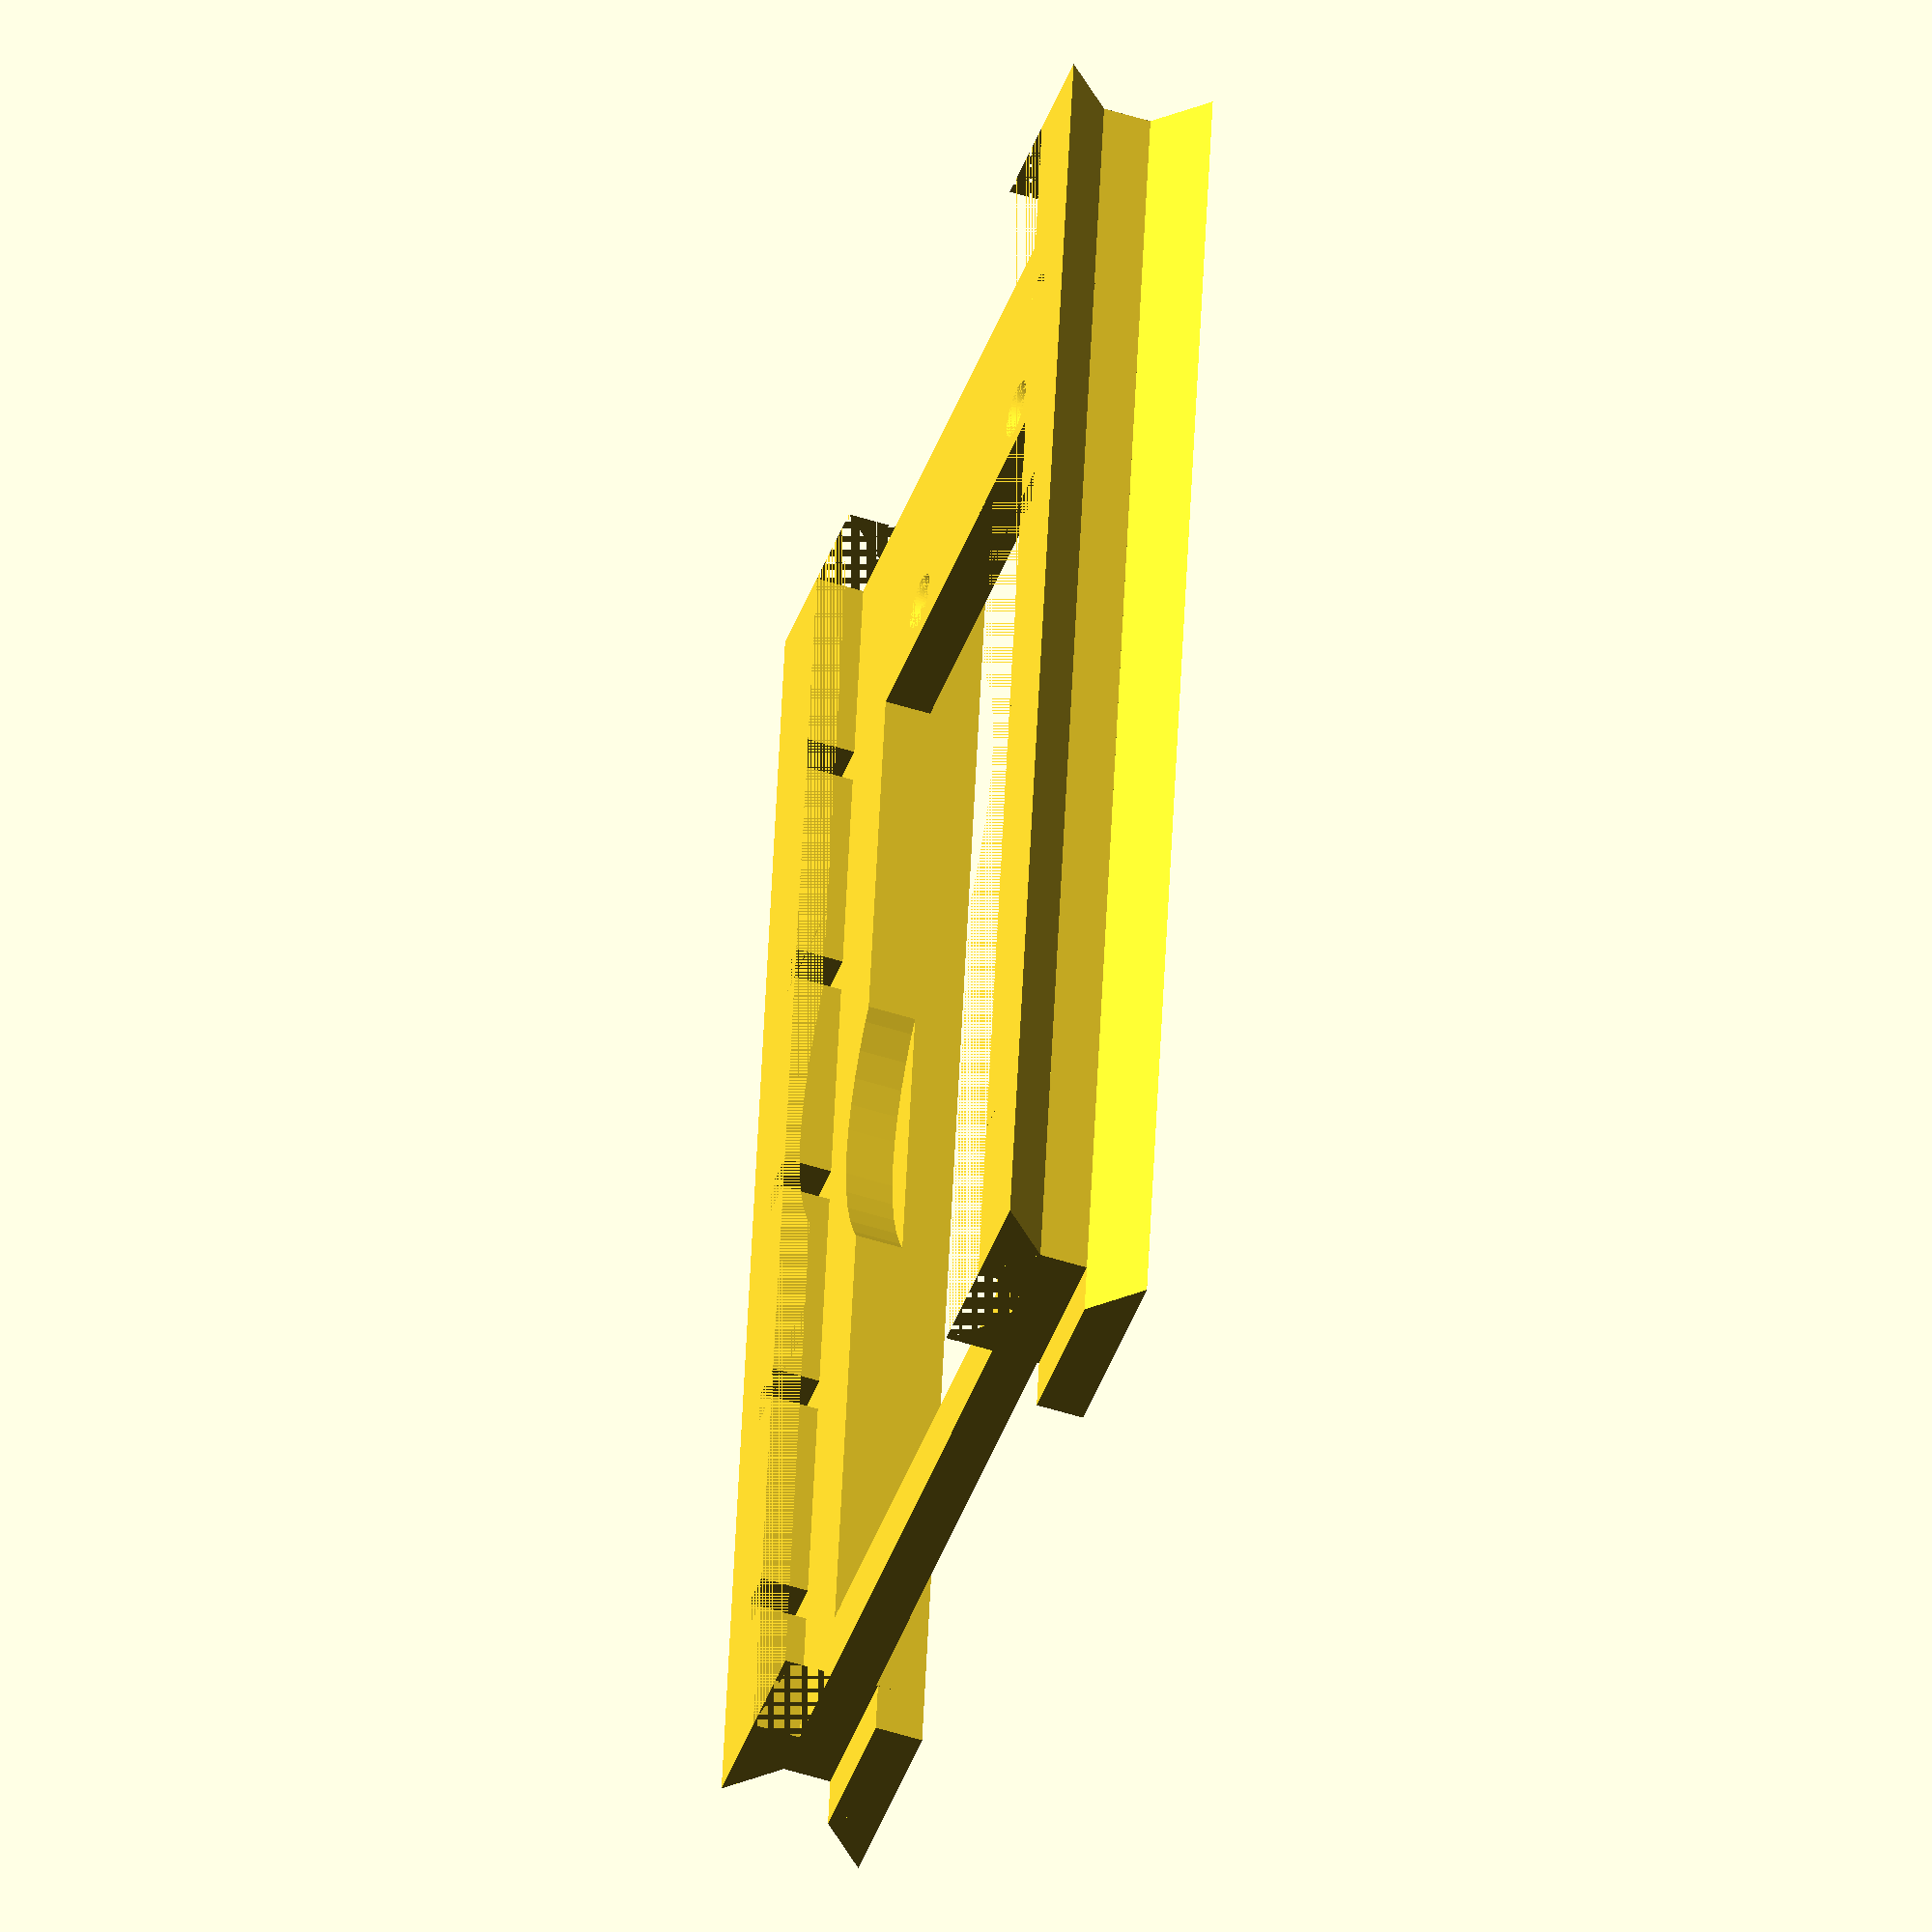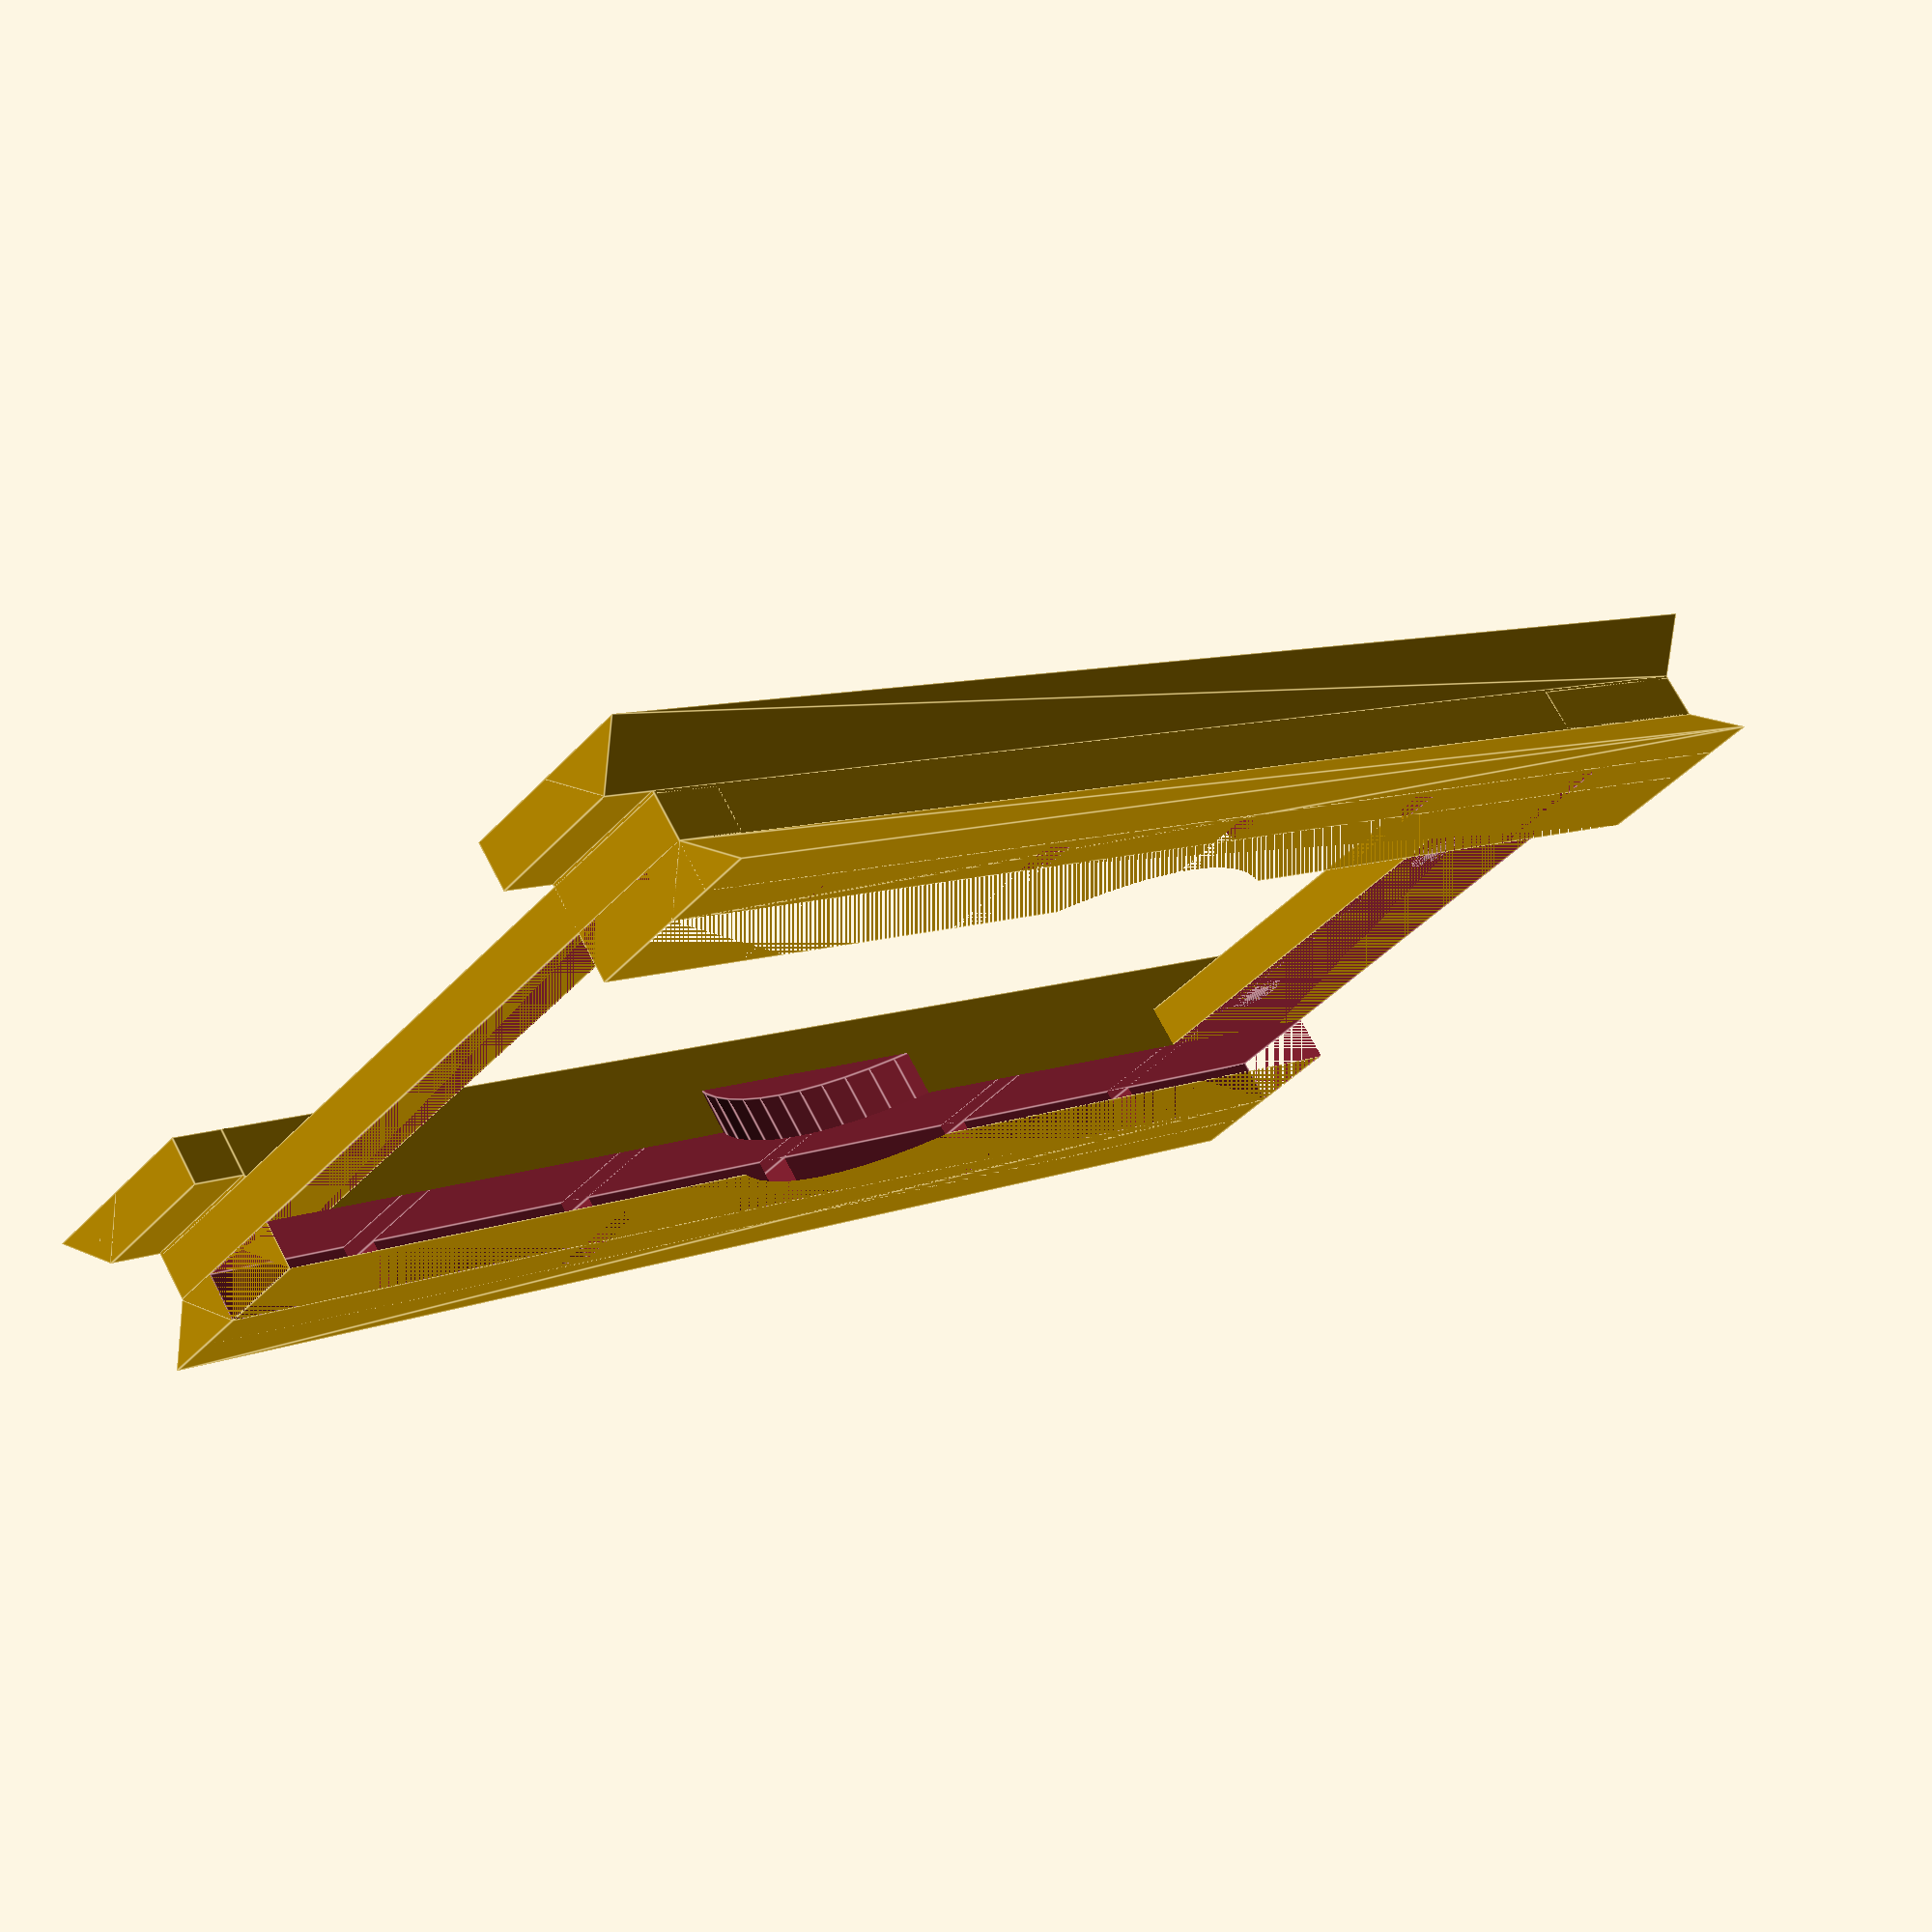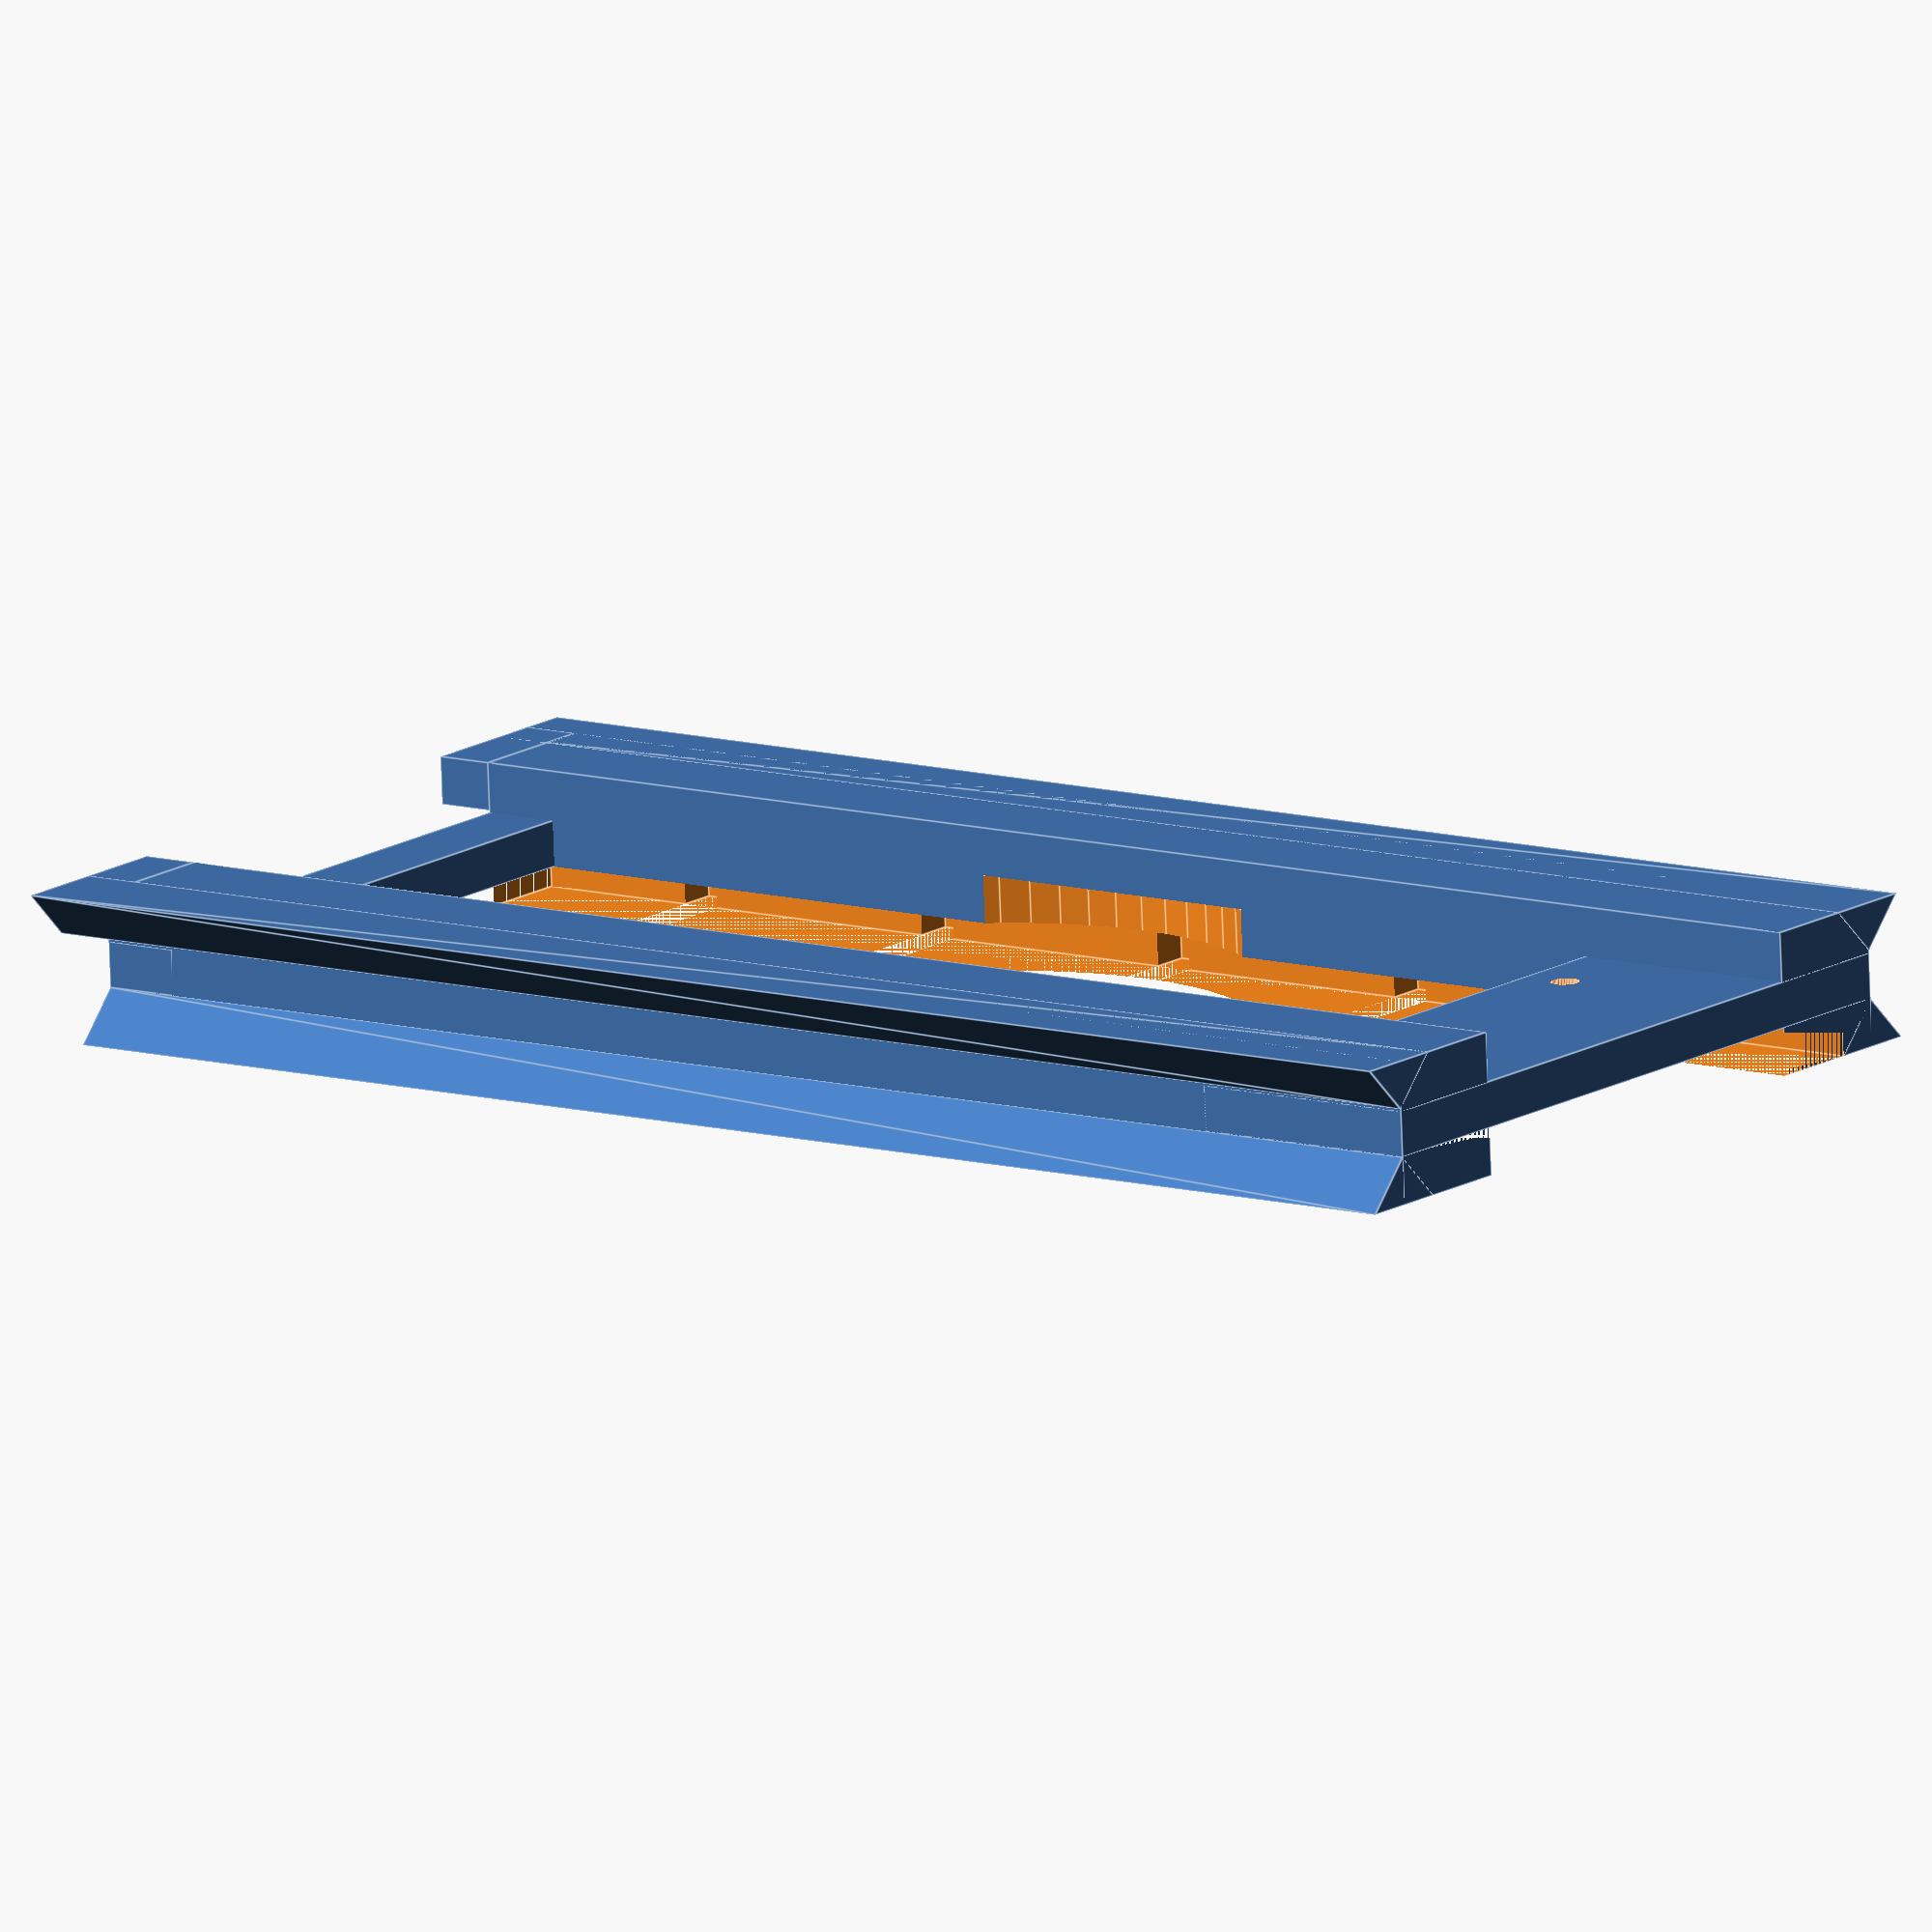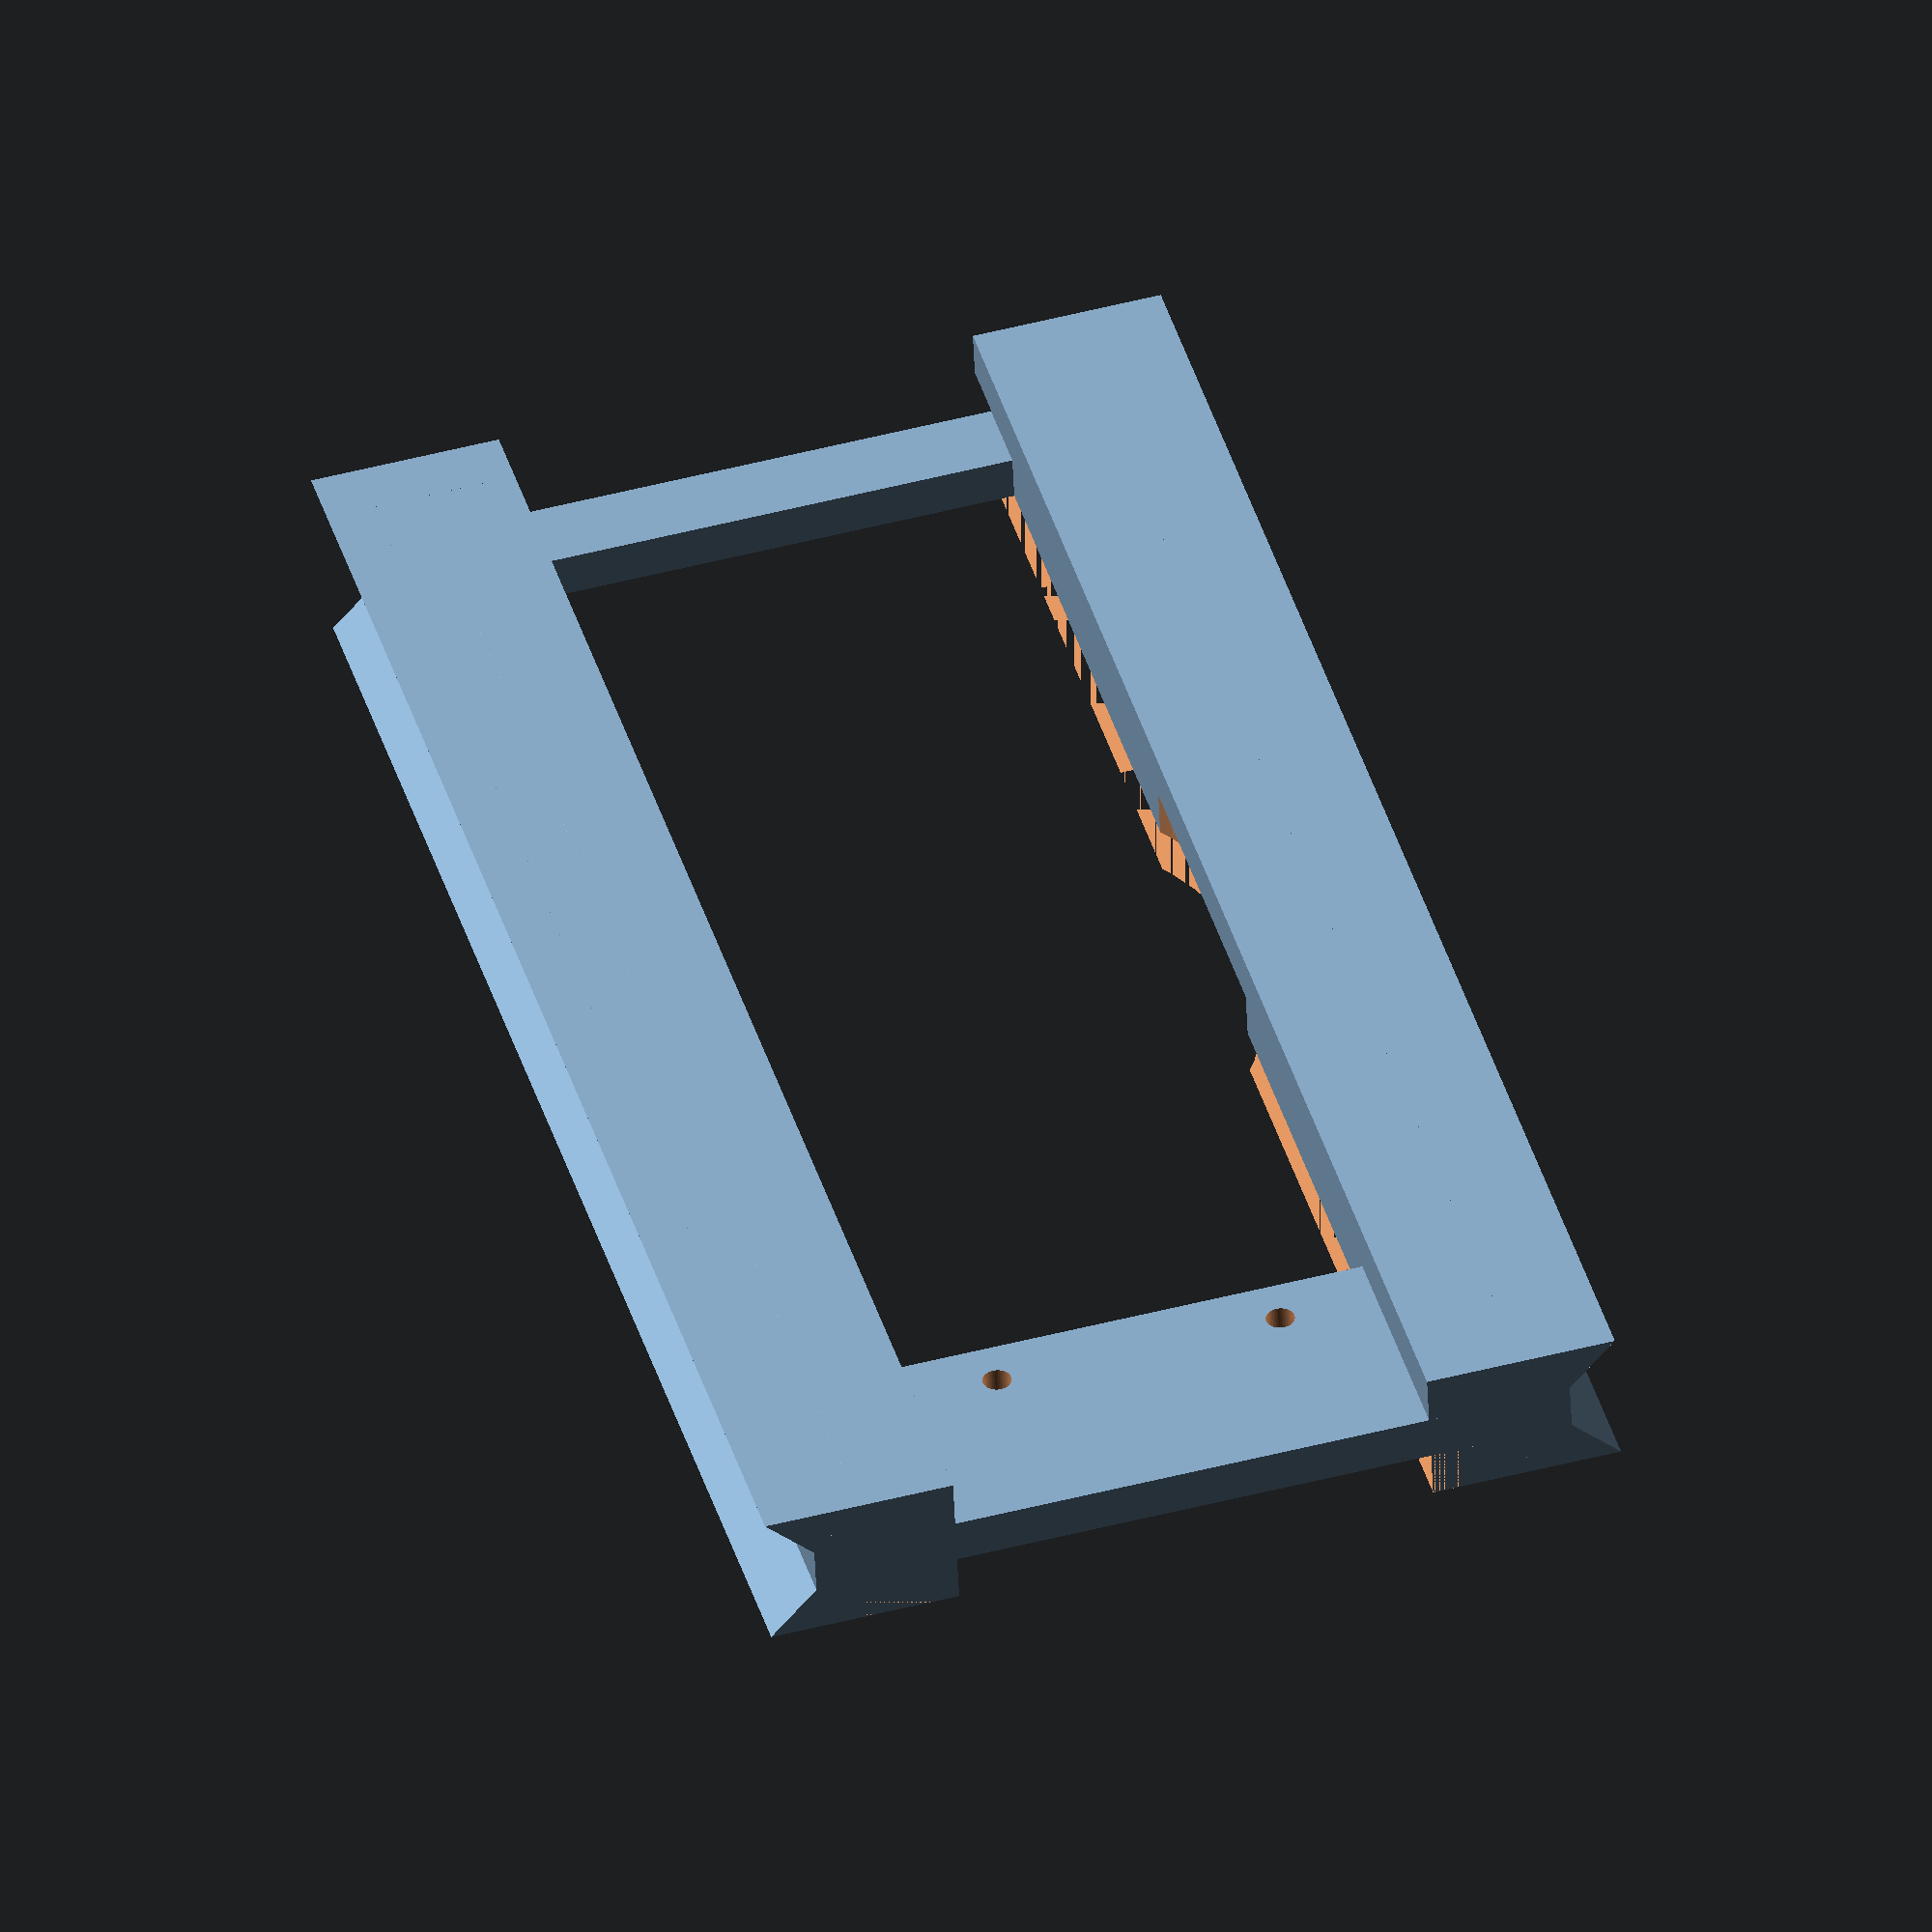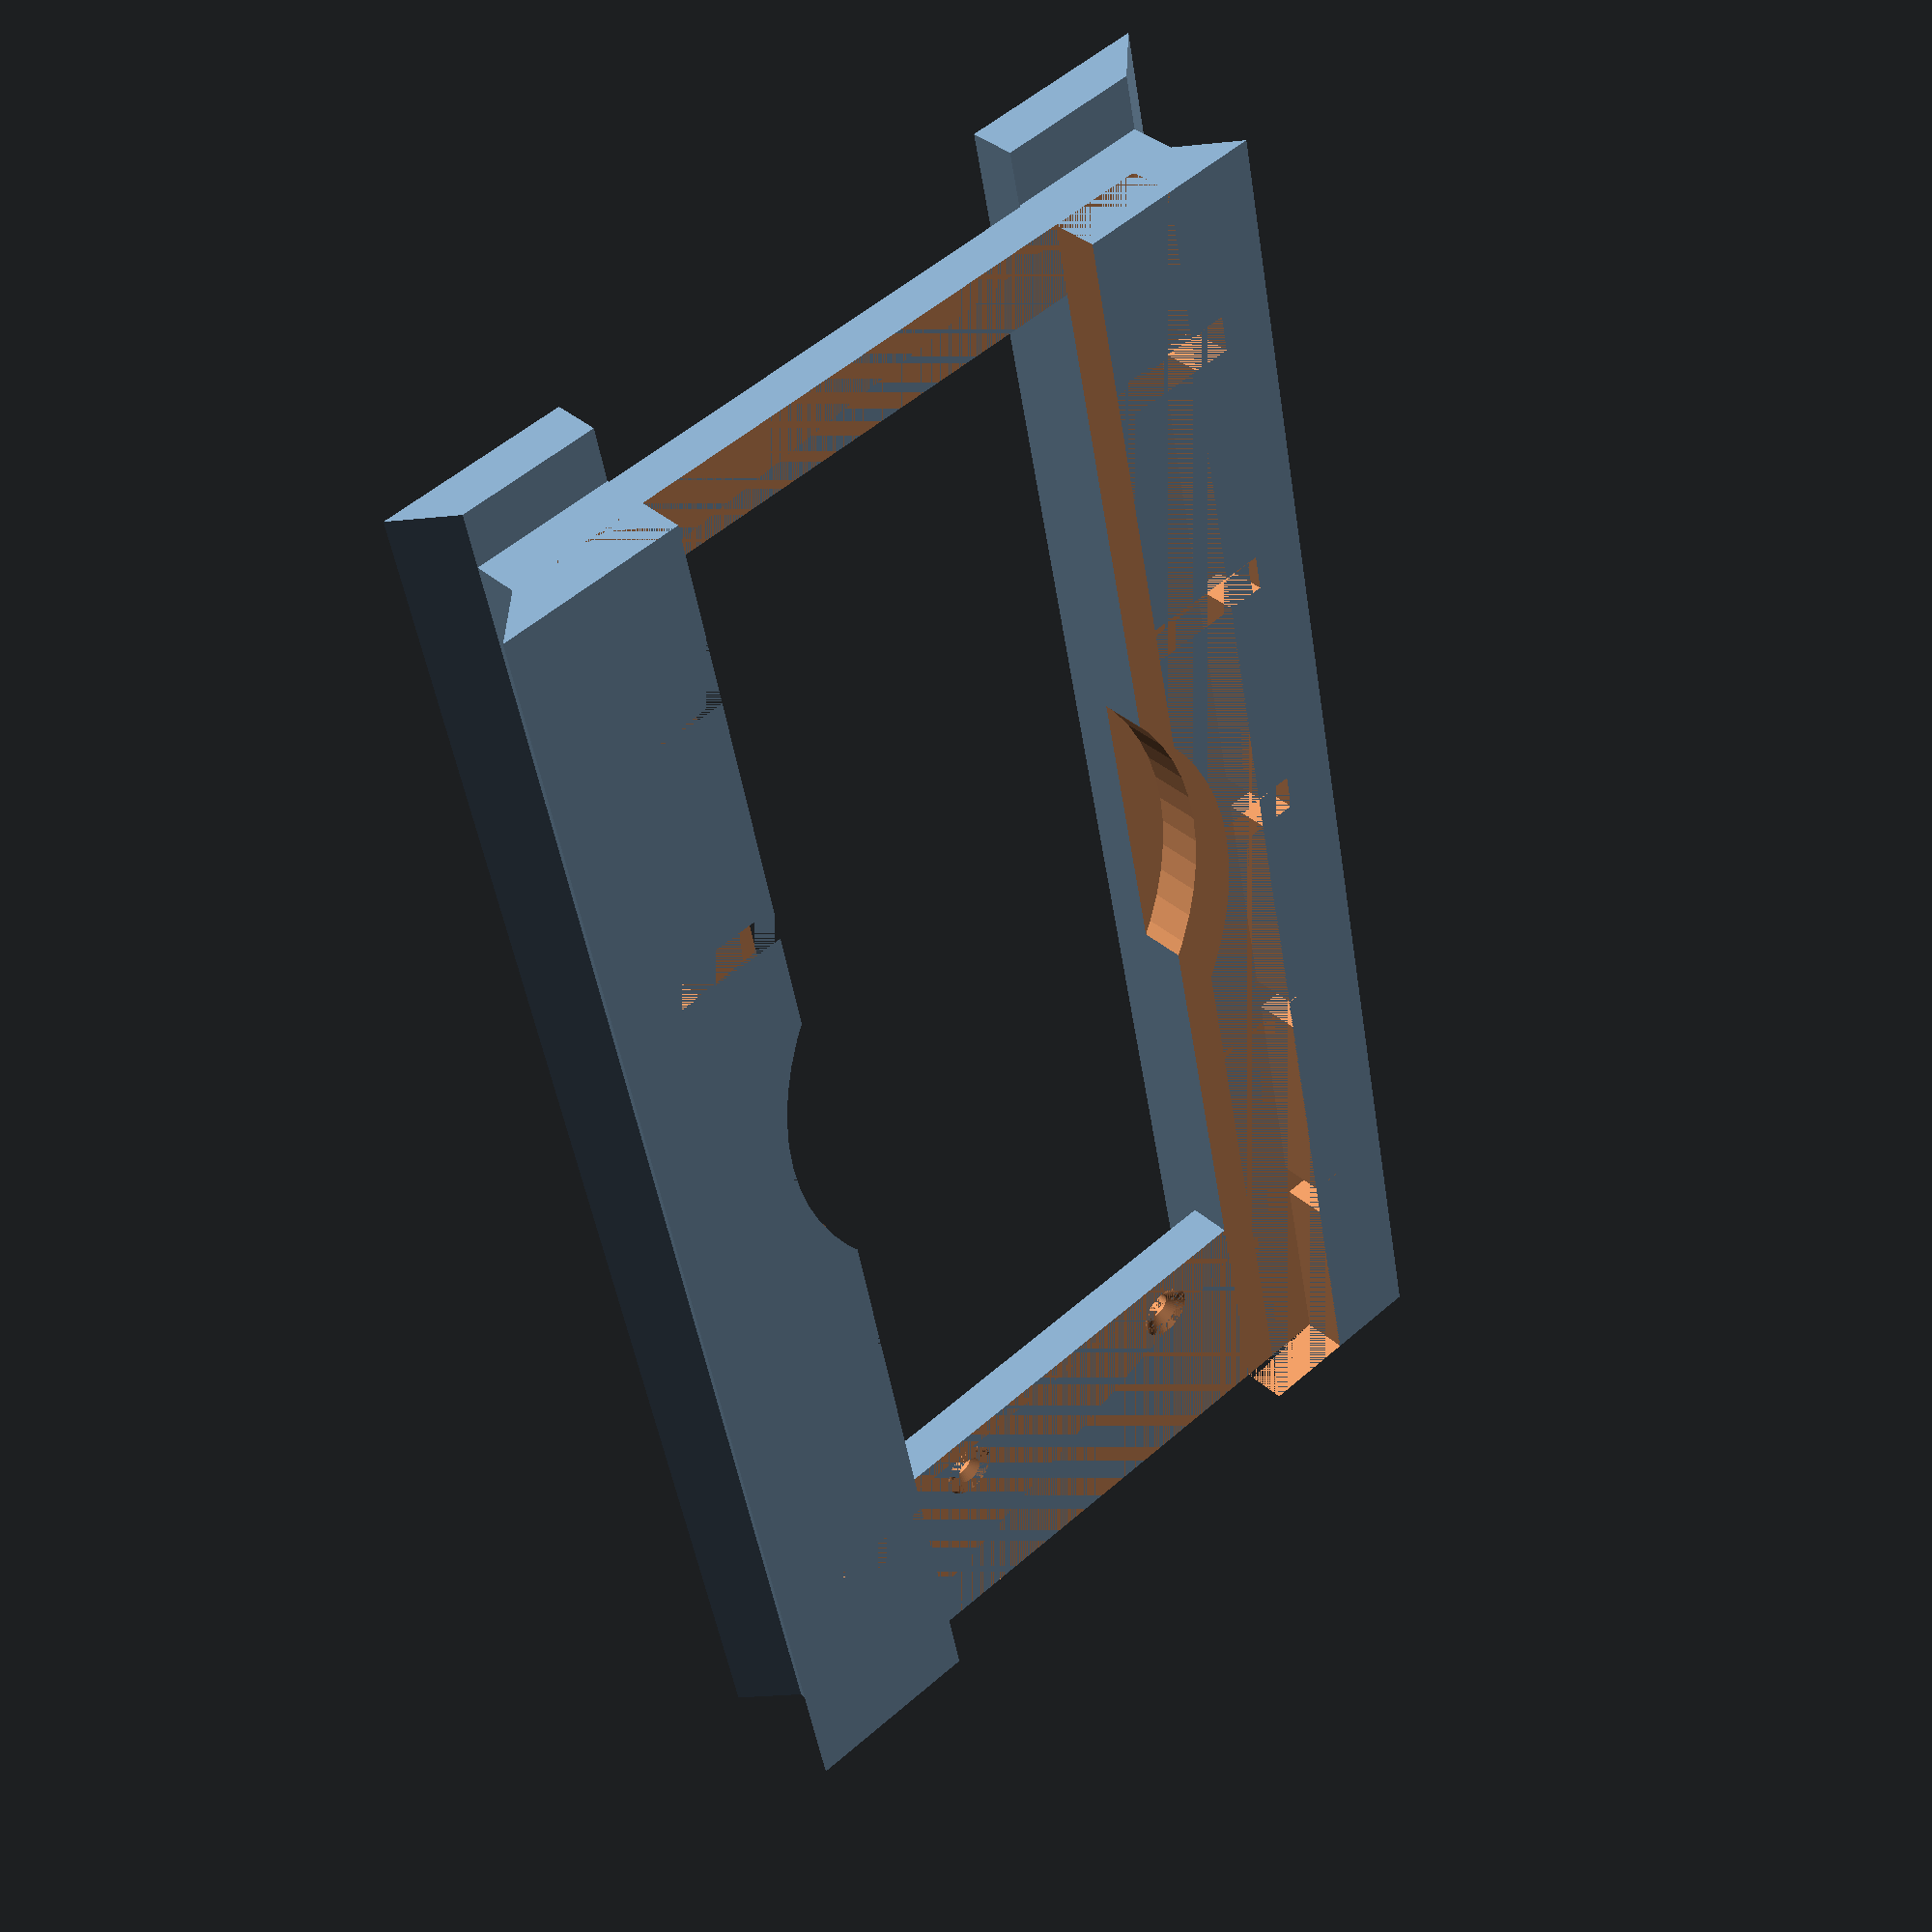
<openscad>
// some variables
$fn = 60; // we are using 60 fragments for cylinders and similar objects

// our outer frame measurements
vOuterFrame_length = 170; // on X-axis
vOuterFrame_width = 160; // on Y-axis
vOuterFrame_height = 10; // on Z-axis
vOuterFrame_strength = 5;

// we are centering our model on the Y axis for easier calculations 
vOuterFrame_offsetX = 0;
vOuterFrame_offsetY = vOuterFrame_width/2;

vTolerance_length = 1;
vTolerance_width = 0.2;
vTolerance_height = 0.2;



// slider
vSliderTotal_height = 15;

vSliderColumn_length = vOuterFrame_length-vOuterFrame_strength-vTolerance_length;
vSliderColumnOuter_width = 80;
vSliderColumnInner_width = 50+vTolerance_width; // including tolerance!
vSliderColumn_width = (vSliderColumnOuter_width-vSliderColumnInner_width)/2;
vSliderColumn_height = 10; 
vSliderColumn_offsetX = vOuterFrame_offsetX;
vSliderColumnLeft_offsetY = (vSliderColumnOuter_width/2)-vSliderColumn_width;
vSliderColumnRight_offsetY = -vSliderColumnOuter_width/2;
vSliderColumn_offsetZ = 0;

vSliderStabilizer_length = 8;
vSliderStabilizerBack_length = 25;
vSliderStabilizer_width = vSliderColumnOuter_width;
vSliderStabilizer_height = 5-vTolerance_height;
vSliderStabilizerBack_offsetX = 0;
vSliderStabilizerFront_offsetX = vSliderColumn_length-vSliderStabilizer_length;
vSliderStabilizer_offsetY = -vSliderStabilizer_width/2;
vSliderStabilizer_offsetZ = vSliderColumn_height-vSliderStabilizer_height;

//vSlider
vSliderUpperCutout_length = vSliderColumn_length;
vSliderUpperCutout_width = vSliderColumnOuter_width-10+vTolerance_width;
vSliderUpperCutout_height = vSliderTotal_height-vSliderColumn_height;
vSliderUpperCutout_offsetX = vSliderColumn_offsetX;
vSliderUpperCutout_offsetY = -vSliderUpperCutout_width/2;
vSliderUpperCutout_offsetZ = vSliderColumn_height;

vLowerDovetail_length = vOuterFrame_length;
vLowerDovetail_width = 10; // we are using the roof module, so we don't have to rotate
vLowerDovetail_height = 5;
vLowerDovetail_offsetX = vSliderColumn_offsetX;
vLowerDovetailLeft_offsetY = vSliderColumnLeft_offsetY+vSliderColumn_width+(vLowerDovetail_width/2);
vLowerDovetailRight_offsetY = vSliderColumnRight_offsetY+(vLowerDovetail_width/2);
vLowerDovetail_offsetZ = 0;


vUpperDovetail_length = vSliderColumn_length;
vUpperDovetail_width = vLowerDovetail_width; 
vUpperDovetail_height = vLowerDovetail_height;
// caution: because we have to rotate the upper dovetails, their offsets will be different from the lower dovetail offsets
vUpperDovetail_offsetX = vSliderColumn_length; 
vUpperDovetailLeft_offsetY = vSliderColumnLeft_offsetY+vSliderColumn_width+(vUpperDovetail_width/2);
vUpperDovetailRight_offsetY = vSliderColumnRight_offsetY+(vUpperDovetail_width/2);
vUpperDovetail_offsetZ = vSliderTotal_height;

vSliderColumnExt_length = vOuterFrame_strength+vTolerance_length;
vSliderColumnExt_width = vSliderColumn_width;
vSliderColumnExt_height = vLowerDovetail_height;
vSliderColumnExt_offsetX = vSliderColumn_length;
vSliderColumnExtLeft_offsetY = vSliderColumnLeft_offsetY;
vSliderColumnExtRight_offsetY = vSliderColumnRight_offsetY;
vSliderColumnExt_offsetZ = 0;

// lens hole
vLensHole_diameter = 60;
vLensHole_height = vSliderTotal_height;
vLensHole_offsetX = (vOuterFrame_length/2);
vLensHole_offsetY = 0; // we should be centered
vLensHole_offsetZ = vLowerDovetail_height;

// thread block holes
vThreadBlockHole_diameter = 3;
vThreadBlockHole_height = vSliderTotal_height;
vThreadBlockHole_offsetX = vSliderStabilizerBack_length-5;
vThreadBlockHole_offsetY = 15;
vThreadBlockHole_offsetZ = 0;
vThreadBlockBevel_d1 = vThreadBlockHole_diameter;
vThreadBlockBevel_d2 = vThreadBlockHole_diameter*2;
vThreadBlockBevel_height = (vThreadBlockBevel_d2-vThreadBlockBevel_d1)/2;
vThreadBlockBevel_offsetX = vThreadBlockHole_offsetX;
vThreadBlockBevel_offsetY = vThreadBlockHole_offsetY;
vThreadBlockBevel_offsetZ = vSliderColumn_height-vThreadBlockBevel_height;

// cutout for stop indents
vStopIndentCutout_length = 4;
vStopIndentCutout_width = vSliderUpperCutout_width + (2*vStopIndentCutout_length);
vStopIndentCutout_height = 5;
vStopIndentCutout1_offsetX = 25-(vStopIndentCutout_length/2);
vStopIndentCutout2_offsetX = 55-(vStopIndentCutout_length/2);
vStopIndentCutout3_offsetX = 85-(vStopIndentCutout_length/2);
vStopIndentCutout4_offsetX = 115-(vStopIndentCutout_length/2);
vStopIndentCutout5_offsetX = 145-(vStopIndentCutout_length/2);
vStopIndentCutout_offsetY = -vStopIndentCutout_width/2;
vStopIndentCutout_offsetZ = vSliderColumn_height;


module roof(l, w, h){
    polyhedron(
        points=[
            [0,0,0],
            [l,0,0],
            [l,w,0],
            [0,w,0],
            [l/2,0,h],
            [l/2,w,h]
            ],
        faces=[
            [0,1,2,3],
            [0,4,1],
            [1,4,5,2],
            [2,5,3],
            [3,5,4,0]
            ]
            );
    };

//roof(20, 10, 15);

module wedge(l, w, h) {
    polyhedron(
            points=[
                [0,0,0],
                [l,0,0],
                [0,w,0],
                [0,0,h],
                [l,0,h],
                [0,w,h]
            ],
            faces=[
                [0,1,2],
                [0,3,4,1],
                [1,4,5,2],
                [2,5,3,0],
                [3,5,4]
            ]
    );
   };    
//wedge(20, 30, 40);

module tube(d1, d2, h) {
    difference() {
        cylinder(d=d1, h=h);
        cylinder(d=d2, h=h);
        }
    };
 
 
    



difference(){
    union(){
        // left column
        translate([vSliderColumn_offsetX, vSliderColumnLeft_offsetY, vSliderColumn_offsetZ])
            cube([vSliderColumn_length, vSliderColumn_width, vSliderTotal_height]);
            
        // left column extension 
        translate([vSliderColumnExt_offsetX, vSliderColumnExtLeft_offsetY, vSliderColumnExt_offsetZ])
            cube([vSliderColumnExt_length, vSliderColumnExt_width, vSliderColumnExt_height]);
            
        // lower left dovetail 
        translate([vLowerDovetail_offsetX, vLowerDovetailLeft_offsetY, vLowerDovetail_offsetZ])
            rotate([0,0,-90])
            roof(vLowerDovetail_width, vLowerDovetail_length, vLowerDovetail_height);

        // upper left dovetail
        translate([vUpperDovetail_offsetX, vUpperDovetailLeft_offsetY, vUpperDovetail_offsetZ])
            rotate([180,0,-90])
            roof(vUpperDovetail_width, vUpperDovetail_length, vUpperDovetail_height);

        // right column
        translate([vSliderColumn_offsetX, vSliderColumnRight_offsetY, vSliderColumn_offsetZ])
            cube([vSliderColumn_length, vSliderColumn_width, vSliderTotal_height]);
            
        // right column extension    
        translate([vSliderColumnExt_offsetX, vSliderColumnExtRight_offsetY, vSliderColumnExt_offsetZ])
            cube([vSliderColumnExt_length, vSliderColumnExt_width, vSliderColumnExt_height]);
            
        // lower right dovetail 
        translate([vLowerDovetail_offsetX, vLowerDovetailRight_offsetY, vLowerDovetail_offsetZ])
            rotate([0,0,-90])
            roof(vLowerDovetail_width, vLowerDovetail_length, vLowerDovetail_height);
         
         // upper right dovetail
         translate([vUpperDovetail_offsetX, vUpperDovetailRight_offsetY, vUpperDovetail_offsetZ])
            rotate([180,0,-90])
            roof(vUpperDovetail_width, vUpperDovetail_length, vUpperDovetail_height);
         
        // back stabilizer
        translate([vSliderStabilizerBack_offsetX, vSliderStabilizer_offsetY, vSliderStabilizer_offsetZ])
            cube([vSliderStabilizerBack_length, vSliderStabilizer_width, vSliderStabilizer_height]);
            
        // front stabilizer    
        translate([vSliderStabilizerFront_offsetX, vSliderStabilizer_offsetY, vSliderStabilizer_offsetZ])
            cube([vSliderStabilizer_length, vSliderStabilizer_width, vSliderStabilizer_height]);
        };
    
    // slider upper cutout
    translate([vSliderUpperCutout_offsetX, vSliderUpperCutout_offsetY, vSliderUpperCutout_offsetZ])
        cube([vSliderUpperCutout_length, vSliderUpperCutout_width, vSliderUpperCutout_height]);
        
    // lens hole
    translate([vLensHole_offsetX, vLensHole_offsetY, vLensHole_offsetZ])
        cylinder(d=vLensHole_diameter, h=vLensHole_height);
   
    // threadblock holes
    // left    
    translate([vThreadBlockHole_offsetX, vThreadBlockHole_offsetY, vThreadBlockHole_offsetZ])
        cylinder(d=vThreadBlockHole_diameter, h=vThreadBlockHole_height);
    
    // left bevel    
    translate([vThreadBlockBevel_offsetX, vThreadBlockBevel_offsetY, vThreadBlockBevel_offsetZ])
        cylinder(h=vThreadBlockBevel_height, d1=vThreadBlockBevel_d1, d2=vThreadBlockBevel_d2);
    
    // right
    translate([vThreadBlockHole_offsetX, -vThreadBlockHole_offsetY, vThreadBlockHole_offsetZ])
        cylinder(d=vThreadBlockHole_diameter, h=vThreadBlockHole_height);
    
    // right bevel
    translate([vThreadBlockBevel_offsetX, -vThreadBlockBevel_offsetY, vThreadBlockBevel_offsetZ])
        cylinder(h=vThreadBlockBevel_height, d1=vThreadBlockBevel_d1, d2=vThreadBlockBevel_d2);
        
        
        
    // stop indents
    translate([vStopIndentCutout1_offsetX, vStopIndentCutout_offsetY, vStopIndentCutout_offsetZ])
        cube([vStopIndentCutout_length, vStopIndentCutout_width, vStopIndentCutout_height]);
        
    // stop indents
    translate([vStopIndentCutout2_offsetX, vStopIndentCutout_offsetY, vStopIndentCutout_offsetZ])
        cube([vStopIndentCutout_length, vStopIndentCutout_width, vStopIndentCutout_height]);
    
    // stop indents
    translate([vStopIndentCutout3_offsetX, vStopIndentCutout_offsetY, vStopIndentCutout_offsetZ])
        cube([vStopIndentCutout_length, vStopIndentCutout_width, vStopIndentCutout_height]);
        
    // stop indents
    translate([vStopIndentCutout4_offsetX, vStopIndentCutout_offsetY, vStopIndentCutout_offsetZ])
        cube([vStopIndentCutout_length, vStopIndentCutout_width, vStopIndentCutout_height]);
    
    // stop indents
    translate([vStopIndentCutout5_offsetX, vStopIndentCutout_offsetY, vStopIndentCutout_offsetZ])
        cube([vStopIndentCutout_length, vStopIndentCutout_width, vStopIndentCutout_height]);

};
</openscad>
<views>
elev=231.1 azim=276.9 roll=109.2 proj=o view=solid
elev=287.6 azim=224.3 roll=332.4 proj=p view=edges
elev=77.0 azim=323.4 roll=182.1 proj=o view=edges
elev=228.7 azim=105.8 roll=357.6 proj=o view=wireframe
elev=143.2 azim=78.5 roll=221.6 proj=p view=wireframe
</views>
